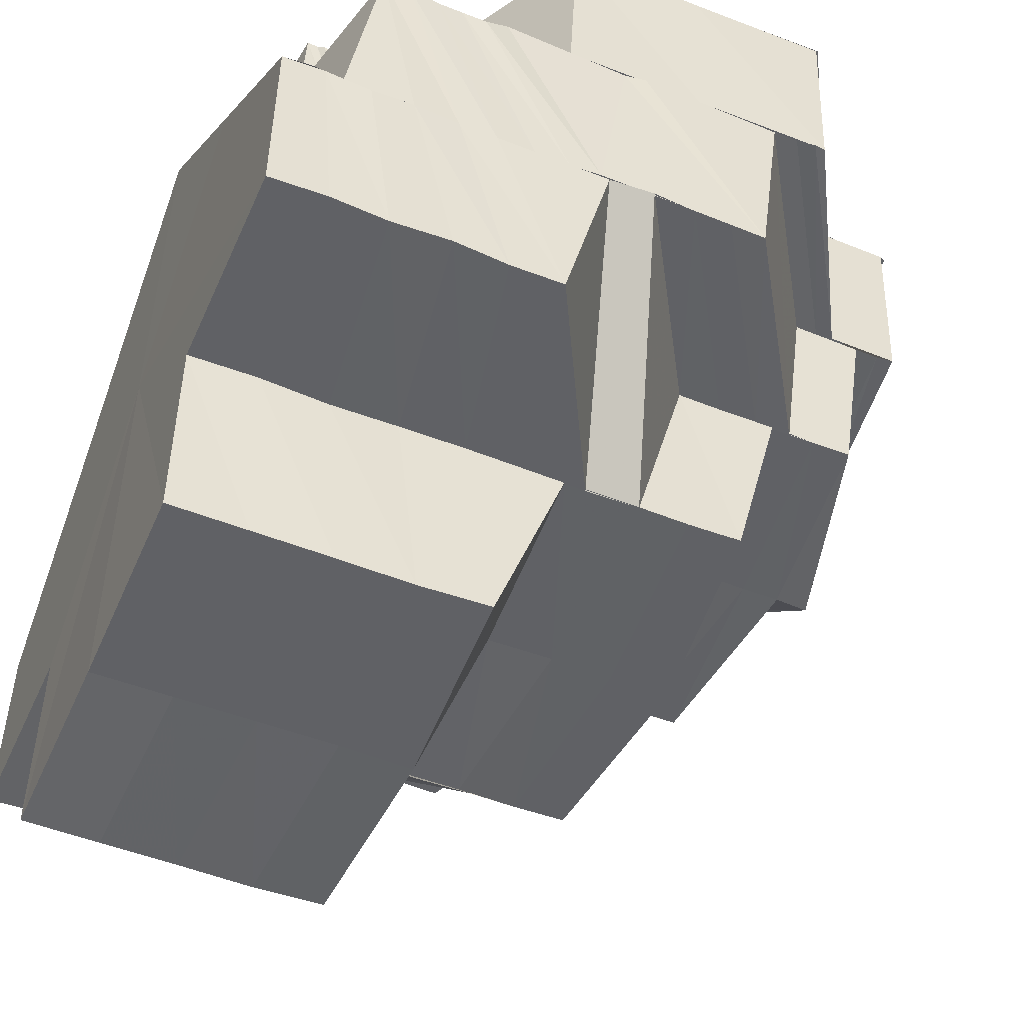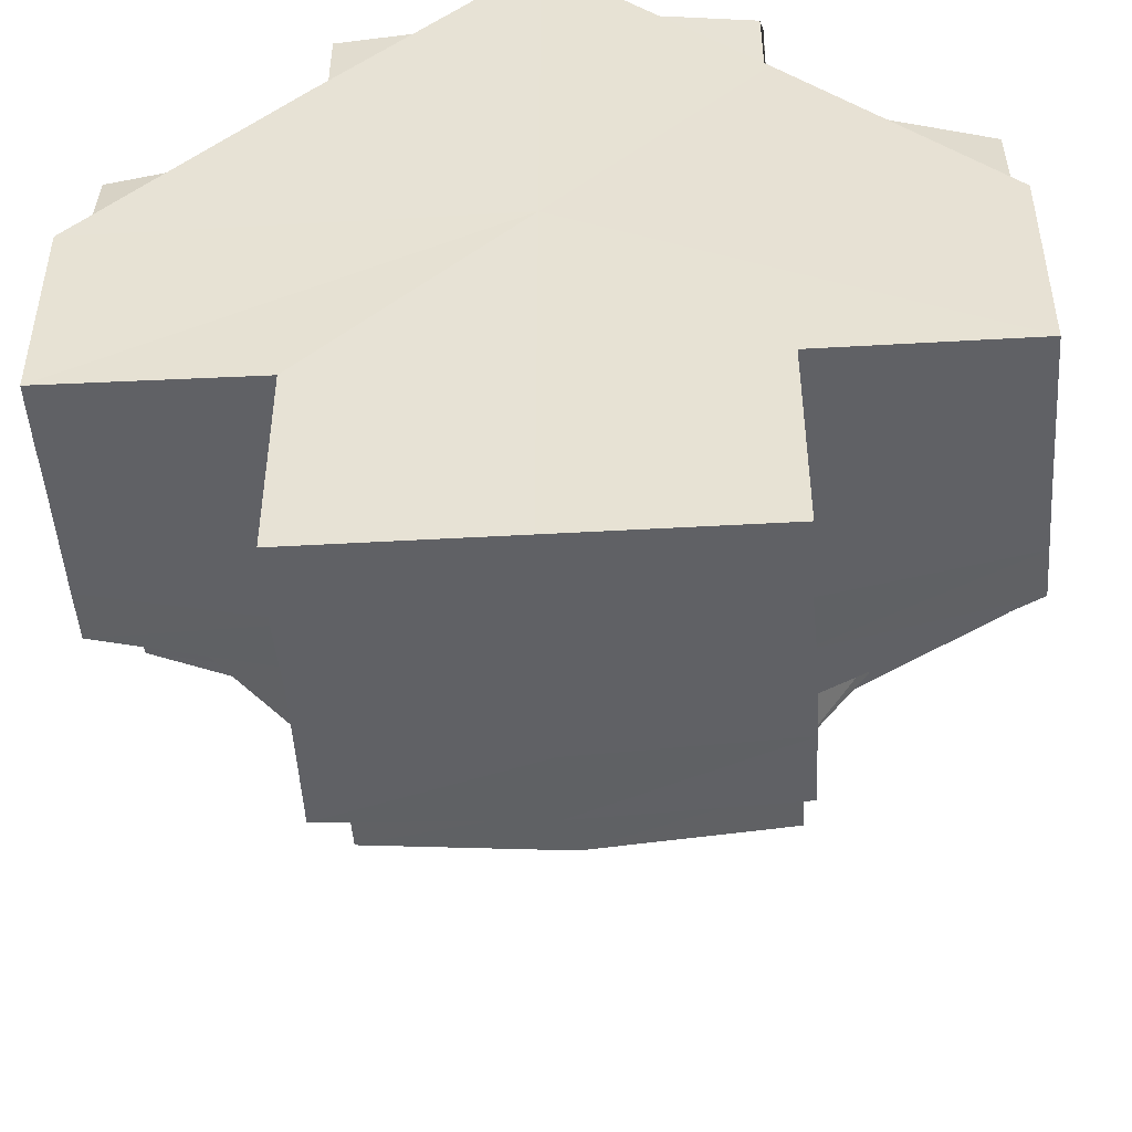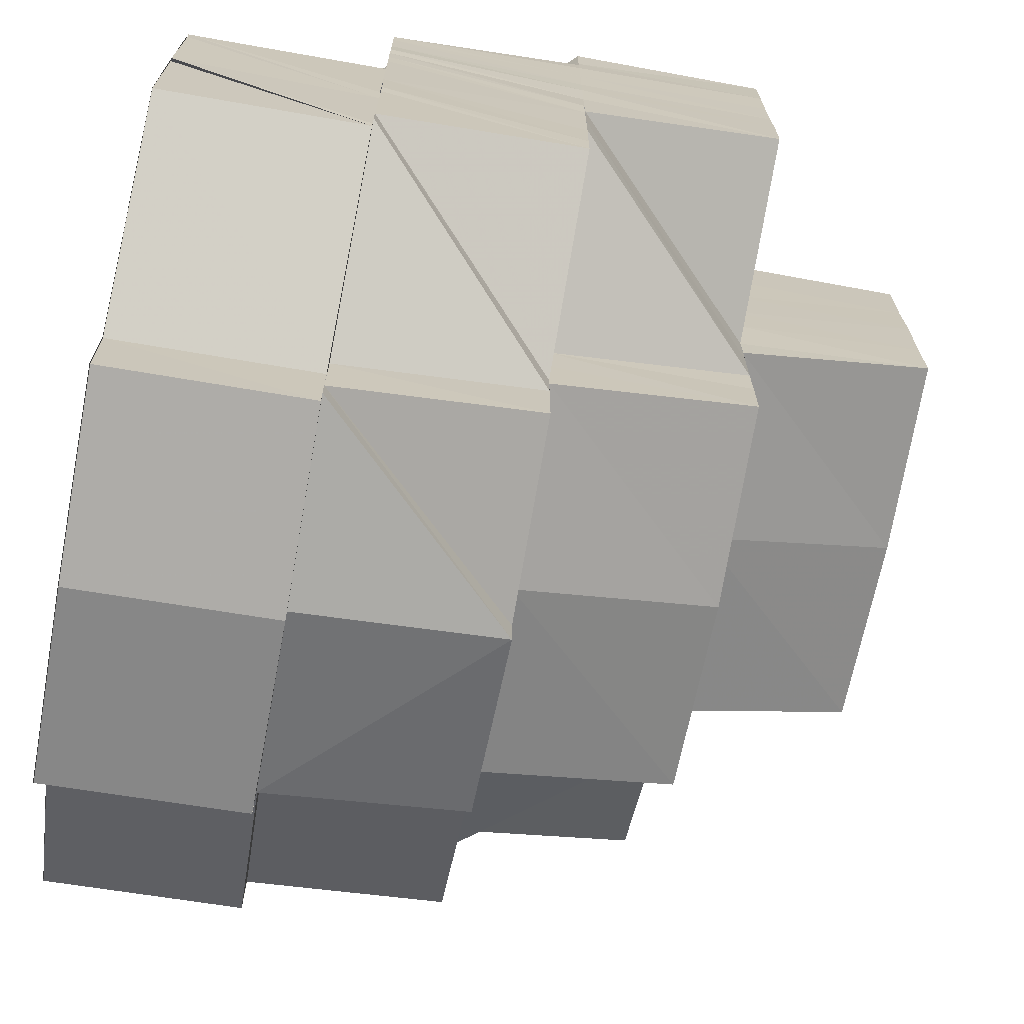
<metadata>
{"format":"obj","ext":"obj","renderer":"f3d","projection":"perspective","resolution":1024,"background":"white","views":[{"elev":-50.4,"azim":66.5,"up":"+Y"},{"elev":-48.0,"azim":3.5,"up":"+Y"},{"elev":-70.1,"azim":-100.4,"up":"+Z"}]}
</metadata>
<code>
o 8597
v 2175 1867 11.7
v 2175 1867 11.7
v 2175 1867 11.7
v 2175 1867 11.7
v 2175 1867 11.7
v 2175 1867 11.7
v 2175 1867 11.7
v 2175 1867 11.7
v 2175 1867 11.7
v 2175 1867 11.7
v 2175 1867 11.7
v 2175 1867 11.7
v 2175 1867 11.7
v 2175 1867 11.7
v 2175 1867 11.7
v 2175 1867 11.7
v 2175 1867 11.7
v 2175 1867 11.7
v 2175 1867 11.7
v 2175 1867 11.7
v 2175 1867 11.7
v 2175 1867 11.71
v 2175 1867 11.71
v 2175 1867 11.71
v 2175 1867 11.7
v 2175 1867 11.7
v 2175 1867 11.71
v 2175 1867 11.71
v 2175 1867 11.71
v 2175 1867 11.71
v 2175 1867 11.71
v 2175 1867 11.71
v 2175 1867 11.71
v 2175 1867 11.71
v 2175 1867 11.71
v 2175 1867 11.7
v 2175 1867 11.71
v 2175 1867 11.71
v 2175 1867 11.7
v 2175 1867 11.71
v 2175 1867 11.71
v 2175 1867 11.71
v 2175 1867 11.7
v 2175 1867 11.71
v 2175 1867 11.7
v 2175 1867 11.71
v 2175 1867 11.71
v 2175 1867 11.7
v 2175 1867 11.71
v 2175 1867 11.71
v 2175 1867 11.7
v 2175 1867 11.7
v 2175 1867 11.7
v 2175 1867 11.7
v 2175 1867 11.7
v 2175 1867 11.7
v 2175 1867 11.71
v 2175 1867 11.71
v 2175 1867 11.71
v 2175 1867 11.71
v 2175 1867 11.71
v 2175 1867 11.71
v 2175 1867 11.71
v 2175 1867 11.71
v 2175 1867 11.71
v 2175 1867 11.71
v 2175 1867 11.71
v 2175 1867 11.71
v 2175 1867 11.71
v 2175 1867 11.71
v 2175 1867 11.71
v 2175 1867 11.72
v 2175 1867 11.72
v 2175 1867 11.72
v 2175 1867 11.71
v 2175 1867 11.72
v 2175 1867 11.72
v 2175 1867 11.72
v 2175 1867 11.72
v 2175 1867 11.72
v 2175 1867 11.72
v 2175 1867 11.73
v 2175 1867 11.72
v 2175 1867 11.73
v 2175 1867 11.73
v 2175 1867 11.73
v 2175 1867 11.73
v 2175 1867 11.73
v 2175 1867 11.73
v 2175 1867 11.72
v 2175 1867 11.73
v 2175 1867 11.72
v 2175 1867 11.72
v 2175 1867 11.72
v 2175 1867 11.73
v 2175 1867 11.73
v 2175 1867 11.73
v 2175 1867 11.73
v 2175 1867 11.73
v 2175 1867 11.73
v 2175 1867 11.73
v 2175 1867 11.73
v 2175 1867 11.74
v 2175 1867 11.73
v 2175 1867 11.74
v 2175 1867 11.74
v 2175 1867 11.74
v 2175 1867 11.74
v 2175 1867 11.74
v 2175 1867 11.74
v 2175 1867 11.74
v 2175 1867 11.74
v 2175 1867 11.74
v 2175 1867 11.74
v 2175 1867 11.74
v 2175 1867 11.74
v 2175 1867 11.74
v 2175 1867 11.74
v 2175 1867 11.74
v 2175 1867 11.74
v 2175 1867 11.73
v 2175 1867 11.74
v 2175 1867 11.74
v 2175 1867 11.73
v 2175 1867 11.73
v 2175 1867 11.73
v 2175 1867 11.73
v 2175 1867 11.72
v 2175 1867 11.73
v 2175 1867 11.74
v 2175 1867 11.74
v 2175 1867 11.73
v 2175 1867 11.72
v 2175 1867 11.73
v 2175 1867 11.74
v 2175 1867 11.73
v 2175 1867 11.73
v 2175 1867 11.72
v 2175 1867 11.73
v 2175 1867 11.73
v 2175 1867 11.73
v 2175 1867 11.73
v 2175 1867 11.73
v 2175 1867 11.74
v 2175 1867 11.74
v 2175 1867 11.73
v 2175 1867 11.73
v 2175 1867 11.74
v 2175 1867 11.73
v 2175 1867 11.73
v 2175 1867 11.73
v 2175 1867 11.74
v 2175 1867 11.74
v 2175 1867 11.73
v 2175 1867 11.73
v 2175 1867 11.73
v 2175 1867 11.74
v 2175 1867 11.74
v 2175 1867 11.73
v 2175 1867 11.74
v 2175 1867 11.74
v 2175 1867 11.74
v 2175 1867 11.74
v 2175 1867 11.74
v 2175 1867 11.73
v 2175 1867 11.73
v 2175 1867 11.74
v 2175 1867 11.74
v 2175 1867 11.74
v 2175 1867 11.74
v 2175 1867 11.74
v 2175 1867 11.74
v 2175 1867 11.74
v 2175 1867 11.74
v 2175 1867 11.74
v 2175 1867 11.74
v 2175 1867 11.74
v 2175 1867 11.74
v 2175 1867 11.74
v 2175 1867 11.74
v 2175 1867 11.74
v 2175 1867 11.74
v 2175 1867 11.74
v 2175 1867 11.74
v 2175 1867 11.74
v 2175 1867 11.74
v 2175 1867 11.74
v 2175 1867 11.74
v 2175 1867 11.73
v 2175 1867 11.73
v 2175 1867 11.73
v 2175 1867 11.73
v 2175 1867 11.73
v 2175 1867 11.73
v 2175 1867 11.73
v 2175 1867 11.73
v 2175 1867 11.73
v 2175 1867 11.72
v 2175 1867 11.72
v 2175 1867 11.72
v 2175 1867 11.74
v 2175 1867 11.74
v 2175 1867 11.73
v 2175 1867 11.73
v 2175 1867 11.73
v 2175 1867 11.73
v 2175 1867 11.73
v 2175 1867 11.73
v 2175 1867 11.72
v 2175 1867 11.73
v 2175 1867 11.72
v 2175 1867 11.72
v 2175 1867 11.72
v 2175 1867 11.72
v 2175 1867 11.73
v 2175 1867 11.72
v 2175 1867 11.71
v 2175 1867 11.72
v 2175 1867 11.72
v 2175 1867 11.71
v 2175 1867 11.71
v 2175 1867 11.71
v 2175 1867 11.72
v 2175 1867 11.71
v 2175 1867 11.71
v 2175 1867 11.72
v 2175 1867 11.72
v 2175 1867 11.72
v 2175 1867 11.73
v 2175 1867 11.73
v 2175 1867 11.73
v 2175 1867 11.73
v 2175 1867 11.73
v 2175 1867 11.73
v 2175 1867 11.73
v 2175 1867 11.73
v 2175 1867 11.73
v 2175 1867 11.72
v 2175 1867 11.73
v 2175 1867 11.73
v 2175 1867 11.73
v 2175 1867 11.73
v 2175 1867 11.73
v 2175 1867 11.73
v 2175 1867 11.73
v 2175 1867 11.73
v 2175 1867 11.73
v 2175 1867 11.73
v 2175 1867 11.73
v 2175 1867 11.73
v 2175 1867 11.73
v 2175 1867 11.73
v 2175 1867 11.73
v 2175 1867 11.73
v 2175 1867 11.74
v 2175 1867 11.74
v 2175 1867 11.73
v 2175 1867 11.73
v 2175 1867 11.73
v 2175 1867 11.73
v 2175 1867 11.73
v 2175 1867 11.73
v 2175 1867 11.73
v 2175 1867 11.73
v 2175 1867 11.73
v 2175 1867 11.73
v 2175 1867 11.73
v 2175 1867 11.73
v 2175 1867 11.73
v 2175 1867 11.73
v 2175 1867 11.73
v 2175 1867 11.74
v 2175 1867 11.74
v 2175 1867 11.73
v 2175 1867 11.73
v 2175 1867 11.73
v 2175 1867 11.73
v 2175 1867 11.73
v 2175 1867 11.73
v 2175 1867 11.73
v 2175 1867 11.73
v 2175 1867 11.73
v 2175 1867 11.73
v 2175 1867 11.73
v 2175 1867 11.73
v 2175 1867 11.74
v 2175 1867 11.73
v 2175 1867 11.73
v 2175 1867 11.73
v 2175 1867 11.72
v 2175 1867 11.73
v 2175 1867 11.72
v 2175 1867 11.73
v 2175 1867 11.72
v 2175 1867 11.72
v 2175 1867 11.72
v 2175 1867 11.72
v 2175 1867 11.72
v 2175 1867 11.72
v 2175 1867 11.72
v 2175 1867 11.71
v 2175 1867 11.71
v 2175 1867 11.71
v 2175 1867 11.71
v 2175 1867 11.71
v 2175 1867 11.71
v 2175 1867 11.71
v 2175 1867 11.71
v 2175 1867 11.72
v 2175 1867 11.72
v 2175 1867 11.73
v 2175 1867 11.73
v 2175 1867 11.72
v 2175 1867 11.72
v 2175 1867 11.72
v 2175 1867 11.71
v 2175 1867 11.7
v 2175 1867 11.71
v 2175 1867 11.73
v 2175 1867 11.7
v 2175 1867 11.71
v 2175 1867 11.71
v 2175 1867 11.7
v 2175 1867 11.7
v 2175 1867 11.7
v 2175 1867 11.7
v 2175 1867 11.7
v 2175 1867 11.7
v 2175 1867 11.7
v 2175 1867 11.7
v 2175 1867 11.7
v 2175 1867 11.7
v 2175 1867 11.7
v 2175 1867 11.7
v 2175 1867 11.7
v 2175 1867 11.71
v 2175 1867 11.7
v 2175 1867 11.71
v 2175 1867 11.7
v 2175 1867 11.71
v 2175 1867 11.7
v 2175 1867 11.7
v 2175 1867 11.7
v 2175 1867 11.7
v 2175 1867 11.71
v 2175 1867 11.7
v 2175 1867 11.72
v 2175 1867 11.71
v 2175 1867 11.72
v 2175 1867 11.73
v 2175 1867 11.73
v 2175 1867 11.72
v 2175 1867 11.73
v 2175 1867 11.73
v 2175 1867 11.72
v 2175 1867 11.73
v 2175 1867 11.72
v 2175 1867 11.73
v 2175 1867 11.72
v 2175 1867 11.73
v 2175 1867 11.73
v 2175 1867 11.73
v 2175 1867 11.73
v 2175 1867 11.73
v 2175 1867 11.73
v 2175 1867 11.73
v 2175 1867 11.73
v 2175 1867 11.73
v 2175 1867 11.73
v 2175 1867 11.73
v 2175 1867 11.73
v 2175 1867 11.73
v 2175 1867 11.73
v 2175 1867 11.73
v 2175 1867 11.73
v 2175 1867 11.73
v 2175 1867 11.74
v 2175 1867 11.73
v 2175 1867 11.73
v 2175 1867 11.73
v 2175 1867 11.73
v 2175 1867 11.73
v 2175 1867 11.73
v 2175 1867 11.73
v 2175 1867 11.73
v 2175 1867 11.73
v 2175 1867 11.74
v 2175 1867 11.73
v 2175 1867 11.74
v 2175 1867 11.73
v 2175 1867 11.73
v 2175 1867 11.73
v 2175 1867 11.73
v 2175 1867 11.73
v 2175 1867 11.73
v 2175 1867 11.73
v 2175 1867 11.73
v 2175 1867 11.73
v 2175 1867 11.74
v 2175 1867 11.73
v 2175 1867 11.73
v 2175 1867 11.73
v 2175 1867 11.72
v 2175 1867 11.72
v 2175 1867 11.73
v 2175 1867 11.73
v 2175 1867 11.73
v 2175 1867 11.73
v 2175 1867 11.73
v 2175 1867 11.73
v 2175 1867 11.73
v 2175 1867 11.72
v 2175 1867 11.72
v 2175 1867 11.72
v 2175 1867 11.72
v 2175 1867 11.71
v 2175 1867 11.72
v 2175 1867 11.71
v 2175 1867 11.71
v 2175 1867 11.71
v 2175 1867 11.72
v 2175 1867 11.71
v 2175 1867 11.72
v 2175 1867 11.71
v 2175 1867 11.72
v 2175 1867 11.72
v 2175 1867 11.72
v 2175 1867 11.73
v 2175 1867 11.72
v 2175 1867 11.72
v 2175 1867 11.71
v 2175 1867 11.71
v 2175 1867 11.72
v 2175 1867 11.72
v 2175 1867 11.73
v 2175 1867 11.73
v 2175 1867 11.73
v 2175 1867 11.73
v 2175 1867 11.73
v 2175 1867 11.73
v 2175 1867 11.73
v 2175 1867 11.73
v 2175 1867 11.71
v 2175 1867 11.71
v 2175 1867 11.7
v 2175 1867 11.72
v 2175 1867 11.71
v 2175 1867 11.71
v 2175 1867 11.7
v 2175 1867 11.72
v 2175 1867 11.72
v 2175 1867 11.73
v 2175 1867 11.72
v 2175 1867 11.73
v 2175 1867 11.73
v 2175 1867 11.73
v 2175 1867 11.73
v 2175 1867 11.73
v 2175 1867 11.73
v 2175 1867 11.73
v 2175 1867 11.73
v 2175 1867 11.74
v 2175 1867 11.73
v 2175 1867 11.74
v 2175 1867 11.74
v 2175 1867 11.74
v 2175 1867 11.74
v 2175 1867 11.73
v 2175 1867 11.74
v 2175 1867 11.74
v 2175 1867 11.74
v 2175 1867 11.74
v 2175 1867 11.74
v 2175 1867 11.74
v 2175 1867 11.74
v 2175 1867 11.74
v 2175 1867 11.74
v 2175 1867 11.74
v 2175 1867 11.74
v 2175 1867 11.74
v 2175 1867 11.74
v 2175 1867 11.74
v 2175 1867 11.74
v 2175 1867 11.74
v 2175 1867 11.74
v 2175 1867 11.74
v 2175 1867 11.74
v 2175 1867 11.74
v 2175 1867 11.74
v 2175 1867 11.74
v 2175 1867 11.74
v 2175 1867 11.74
v 2175 1867 11.74
v 2175 1867 11.74
v 2175 1867 11.74
v 2175 1867 11.74
v 2175 1867 11.74
v 2175 1867 11.73
v 2175 1867 11.71
v 2175 1867 11.71
v 2175 1867 11.71
v 2175 1867 11.71
v 2175 1867 11.71
v 2175 1867 11.71
v 2175 1867 11.7
v 2175 1867 11.71
v 2175 1867 11.71
v 2175 1867 11.71
v 2175 1867 11.71
v 2175 1867 11.71
v 2175 1867 11.71
v 2175 1867 11.71
v 2175 1867 11.71
v 2175 1867 11.72
v 2175 1867 11.72
v 2175 1867 11.72
v 2175 1867 11.72
v 2175 1867 11.72
v 2175 1867 11.72
v 2175 1867 11.72
v 2175 1867 11.71
v 2175 1867 11.71
v 2175 1867 11.72
v 2175 1867 11.72
v 2175 1867 11.73
v 2175 1867 11.73
v 2175 1867 11.7
v 2175 1867 11.71
v 2175 1867 11.7
v 2175 1867 11.74
v 2175 1867 11.74
v 2175 1867 11.74
v 2175 1867 11.73
v 2175 1867 11.73
v 2175 1867 11.73
v 2175 1867 11.73
v 2175 1867 11.74
v 2175 1867 11.73
v 2175 1867 11.73
v 2175 1867 11.74
v 2175 1867 11.74
v 2175 1867 11.74
v 2175 1867 11.74
v 2175 1867 11.74
v 2175 1867 11.74
f 1 2 3
f 4 5 1
f 6 7 2
f 7 8 9
f 10 6 11
f 11 12 13
f 14 15 12
f 16 15 17
f 18 14 16
f 14 19 20
f 21 22 5
f 23 24 21
f 22 25 26
f 27 28 22
f 29 27 30
f 27 31 28
f 31 32 28
f 31 33 34
f 32 35 36
f 35 37 36
f 36 38 39
f 40 35 41
f 37 42 43
f 44 43 45
f 42 46 43
f 42 47 46
f 48 46 49
f 47 50 46
f 51 43 52
f 51 52 53
f 54 51 55
f 56 51 54
f 46 50 57
f 46 57 58
f 50 59 57
f 60 61 50
f 50 62 59
f 63 62 50
f 63 64 62
f 62 65 66
f 64 67 62
f 67 68 65
f 62 67 69
f 69 70 71
f 64 72 67
f 72 73 67
f 72 74 73
f 67 73 75
f 73 76 75
f 74 77 73
f 73 77 76
f 77 78 76
f 77 79 78
f 80 81 77
f 81 82 79
f 83 79 77
f 84 85 83
f 85 86 87
f 87 88 79
f 82 89 88
f 79 88 90
f 90 91 92
f 79 93 94
f 88 95 93
f 96 97 91
f 88 98 96
f 99 100 97
f 101 98 88
f 98 102 95
f 86 103 101
f 98 104 99
f 104 105 102
f 106 104 98
f 103 107 106
f 89 108 98
f 108 109 104
f 110 111 105
f 109 110 104
f 104 112 113
f 113 114 100
f 115 116 114
f 109 110 117
f 110 115 117
f 107 109 117
f 107 118 119
f 120 119 121
f 122 107 117
f 123 122 120
f 124 121 125
f 126 123 124
f 127 125 128
f 129 126 127
f 122 130 131
f 132 128 133
f 134 129 132
f 135 131 136
f 137 134 138
f 139 132 138
f 140 136 141
f 142 141 143
f 144 145 135
f 146 144 140
f 147 146 142
f 144 148 149
f 146 149 150
f 147 150 151
f 152 153 148
f 154 147 139
f 154 151 155
f 156 147 154
f 156 157 147
f 158 157 159
f 160 161 157
f 161 162 157
f 161 163 162
f 164 152 162
f 165 166 154
f 164 152 117
f 152 122 117
f 167 164 117
f 167 164 168
f 169 167 168
f 170 167 117
f 171 169 172
f 173 168 172
f 174 175 173
f 170 176 177
f 174 177 178
f 179 170 117
f 179 170 180
f 181 179 117
f 181 179 182
f 183 181 182
f 184 181 117
f 115 184 117
f 184 185 186
f 187 115 188
f 188 186 189
f 190 187 191
f 191 189 192
f 193 190 194
f 194 192 195
f 196 195 197
f 198 193 196
f 199 198 200
f 201 184 202
f 203 201 204
f 205 203 206
f 207 205 208
f 209 207 210
f 200 210 211
f 212 200 211
f 212 211 213
f 214 212 213
f 211 210 215
f 214 213 216
f 217 214 216
f 75 214 217
f 217 218 219
f 220 221 217
f 222 219 223
f 224 220 222
f 225 222 226
f 216 227 228
f 227 229 230
f 228 227 231
f 232 231 233
f 231 234 235
f 236 237 234
f 227 238 236
f 238 239 229
f 240 241 237
f 238 215 240
f 215 242 239
f 243 244 241
f 215 245 243
f 210 245 215
f 245 246 242
f 247 248 245
f 249 250 246
f 248 251 249
f 208 249 245
f 245 249 252
f 252 253 254
f 254 255 256
f 257 256 258
f 259 260 254
f 261 259 257
f 260 262 253
f 263 261 264
f 264 258 265
f 266 263 267
f 267 265 268
f 269 268 270
f 262 271 272
f 271 273 272
f 274 272 253
f 275 269 276
f 277 278 275
f 278 279 280
f 279 281 282
f 281 283 284
f 283 285 286
f 287 288 275
f 287 275 289
f 290 287 289
f 290 289 291
f 292 290 293
f 294 290 295
f 296 294 295
f 296 297 298
f 299 296 300
f 301 296 299
f 302 303 301
f 304 305 299
f 306 304 307
f 308 299 309
f 307 308 309
f 310 300 311
f 310 311 312
f 313 310 312
f 313 312 314
f 315 313 314
f 316 315 314
f 317 318 316
f 312 319 314
f 320 321 314
f 322 323 314
f 324 325 314
f 326 324 314
f 327 328 314
f 329 330 327
f 331 329 332
f 330 333 334
f 335 334 336
f 337 338 334
f 339 338 340
f 341 342 337
f 343 344 314
f 345 346 343
f 347 348 314
f 349 347 314
f 350 349 314
f 350 351 349
f 351 352 349
f 353 350 314
f 354 355 352
f 354 356 355
f 356 357 355
f 356 358 359
f 360 353 314
f 319 360 314
f 319 361 360
f 360 362 353
f 361 362 360
f 362 363 353
f 361 364 362
f 362 365 363
f 364 365 362
f 365 366 363
f 364 367 365
f 365 368 366
f 367 368 365
f 367 276 368
f 368 369 366
f 276 370 368
f 368 370 369
f 370 371 369
f 372 373 370
f 370 374 371
f 280 374 370
f 373 375 374
f 374 376 371
f 374 377 376
f 282 377 374
f 375 378 377
f 377 379 380
f 376 381 382
f 383 384 381
f 384 385 386
f 385 387 388
f 387 389 390
f 390 391 392
f 393 394 391
f 390 393 395
f 396 397 394
f 393 396 398
f 399 400 397
f 396 399 401
f 398 402 403
f 395 403 404
f 401 405 402
f 406 407 403
f 407 408 402
f 409 406 404
f 408 165 405
f 410 154 405
f 405 154 411
f 405 411 412
f 412 411 413
f 411 138 413
f 412 413 414
f 415 412 414
f 415 414 416
f 416 414 63
f 417 415 416
f 416 418 419
f 417 416 420
f 421 417 420
f 421 420 422
f 423 422 424
f 425 426 422
f 427 404 421
f 428 404 427
f 427 429 430
f 431 430 432
f 433 427 434
f 433 434 431
f 435 436 428
f 388 428 437
f 438 435 437
f 386 437 439
f 440 438 439
f 441 439 442
f 443 444 445
f 446 447 444
f 448 447 449
f 446 450 447
f 357 450 446
f 357 451 450
f 452 451 453
f 454 382 451
f 382 455 451
f 382 456 457
f 458 459 456
f 460 461 459
f 462 463 461
f 377 464 458
f 284 464 377
f 464 465 460
f 466 467 464
f 378 466 464
f 464 468 379
f 465 469 468
f 465 470 469
f 471 472 470
f 473 474 472
f 471 473 475
f 476 471 477
f 478 477 479
f 480 481 474
f 473 480 482
f 483 178 481
f 480 483 484
f 483 174 485
f 485 172 486
f 484 486 487
f 488 171 486
f 489 488 487
f 482 487 490
f 491 489 490
f 492 491 493
f 492 494 495
f 475 490 496
f 399 490 410
f 490 497 498
f 490 498 400
f 499 500 501
f 500 502 503
f 500 504 301
f 505 506 504
f 58 507 504
f 508 507 509
f 507 510 511
f 507 511 512
f 513 514 511
f 511 515 516
f 515 517 516
f 514 518 517
f 518 519 228
f 520 228 517
f 521 522 520
f 523 524 525
f 524 526 525
f 527 528 529
f 530 531 532
f 206 533 249
f 249 533 274
f 533 534 250
f 251 535 533
f 536 537 534
f 535 183 536
f 533 536 538
f 204 536 533
f 202 182 536
f 539 540 541
f 542 543 471
f 542 544 543
f 544 180 543
f 544 545 180

</code>
